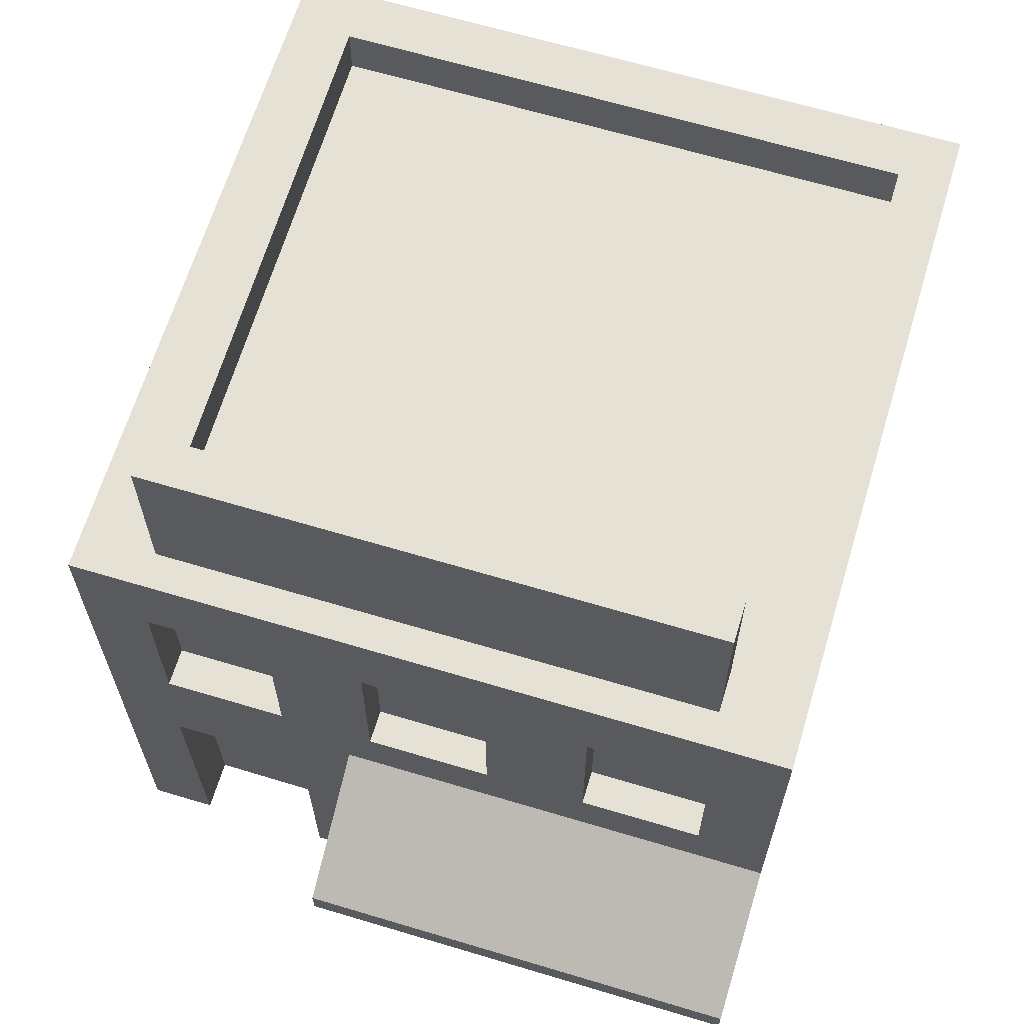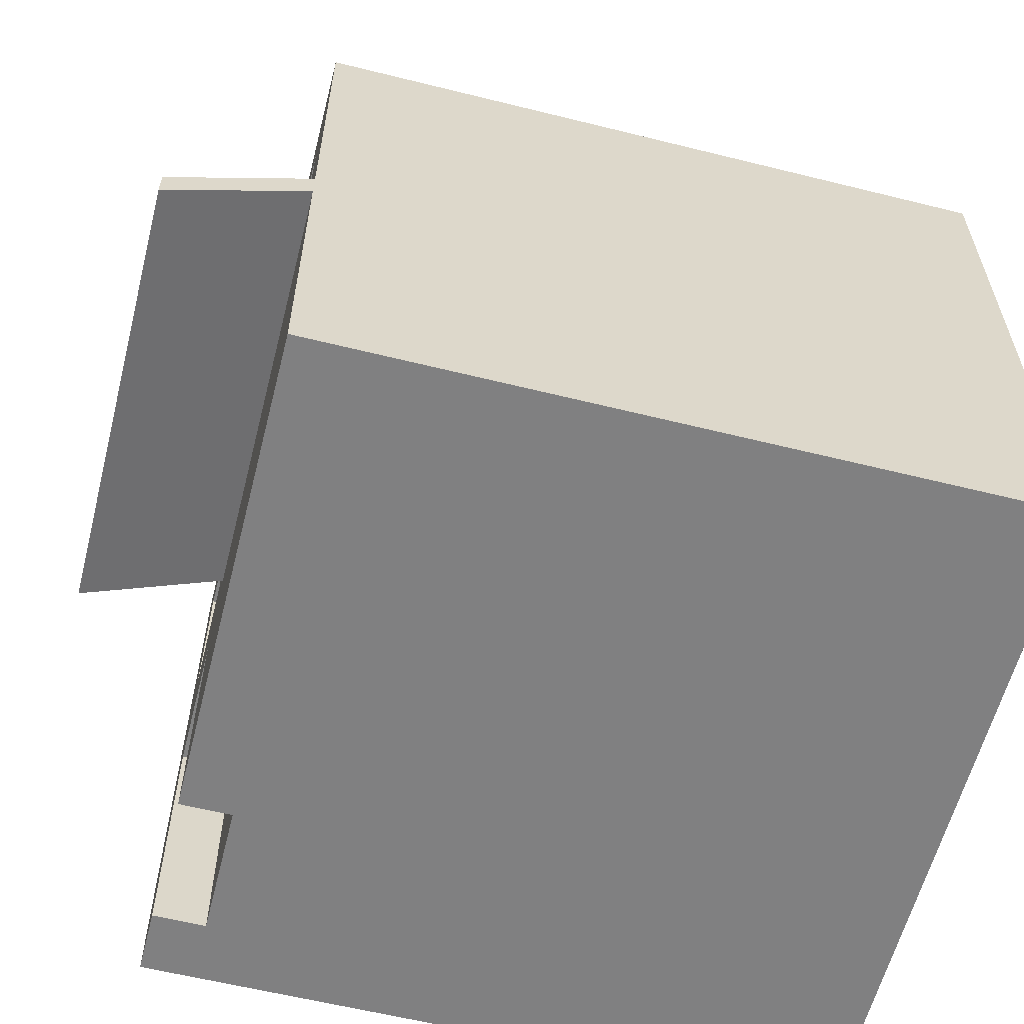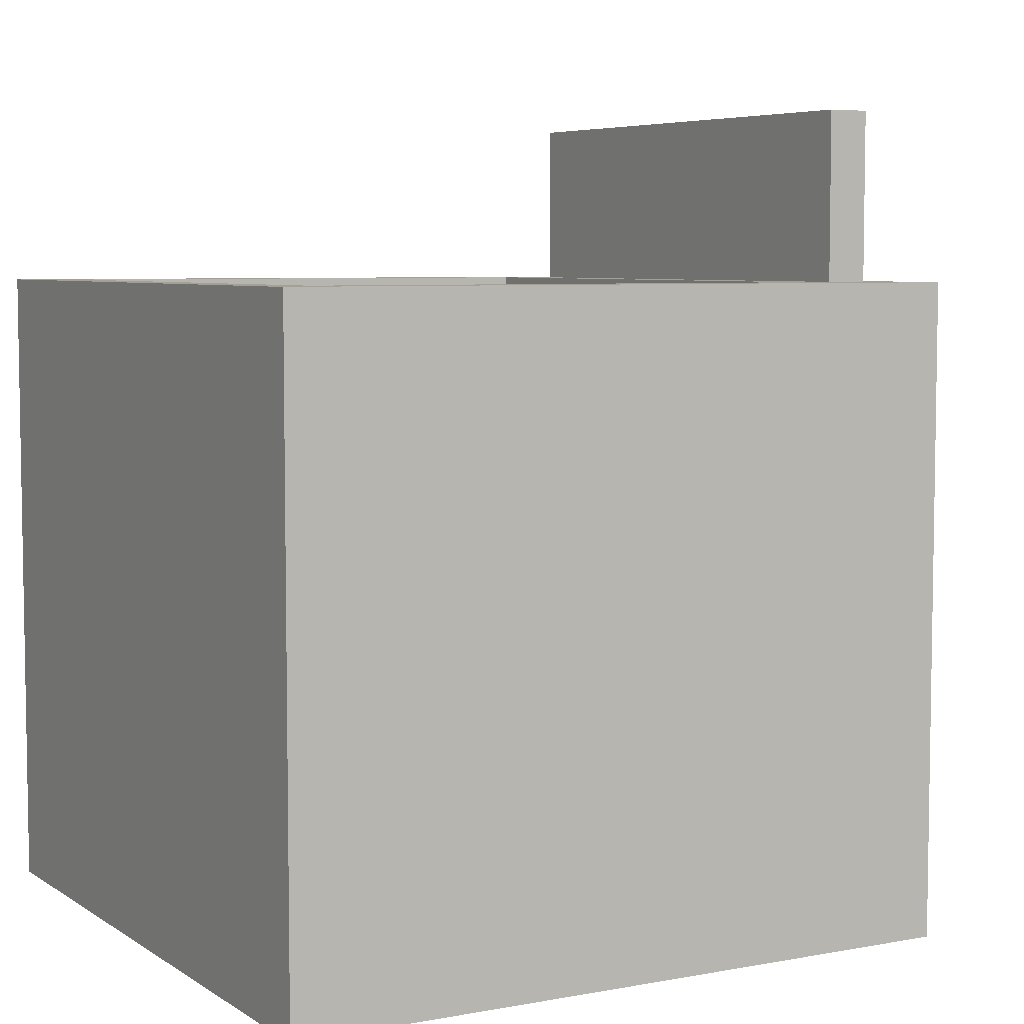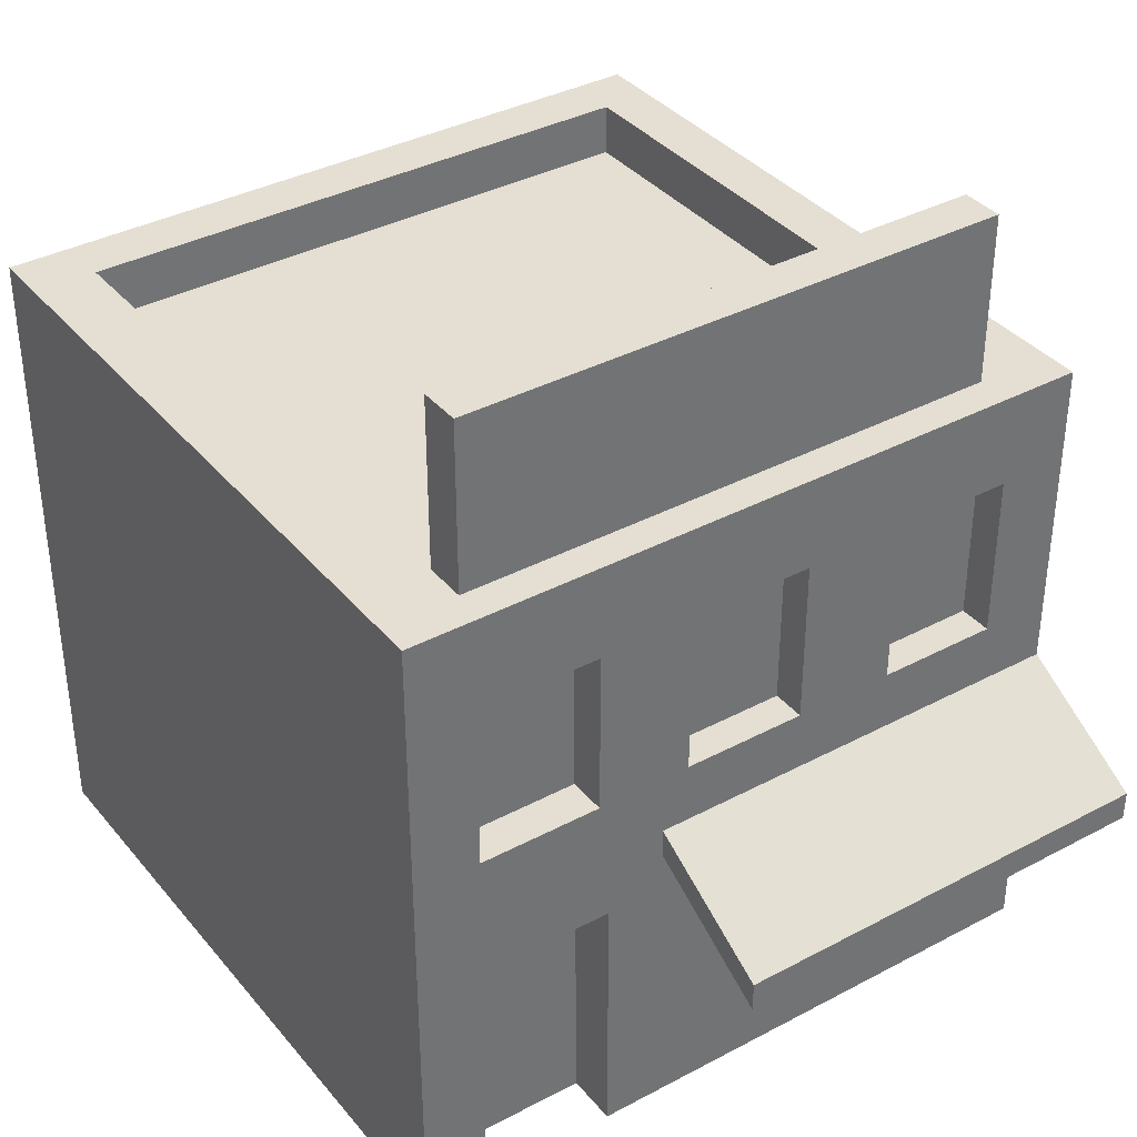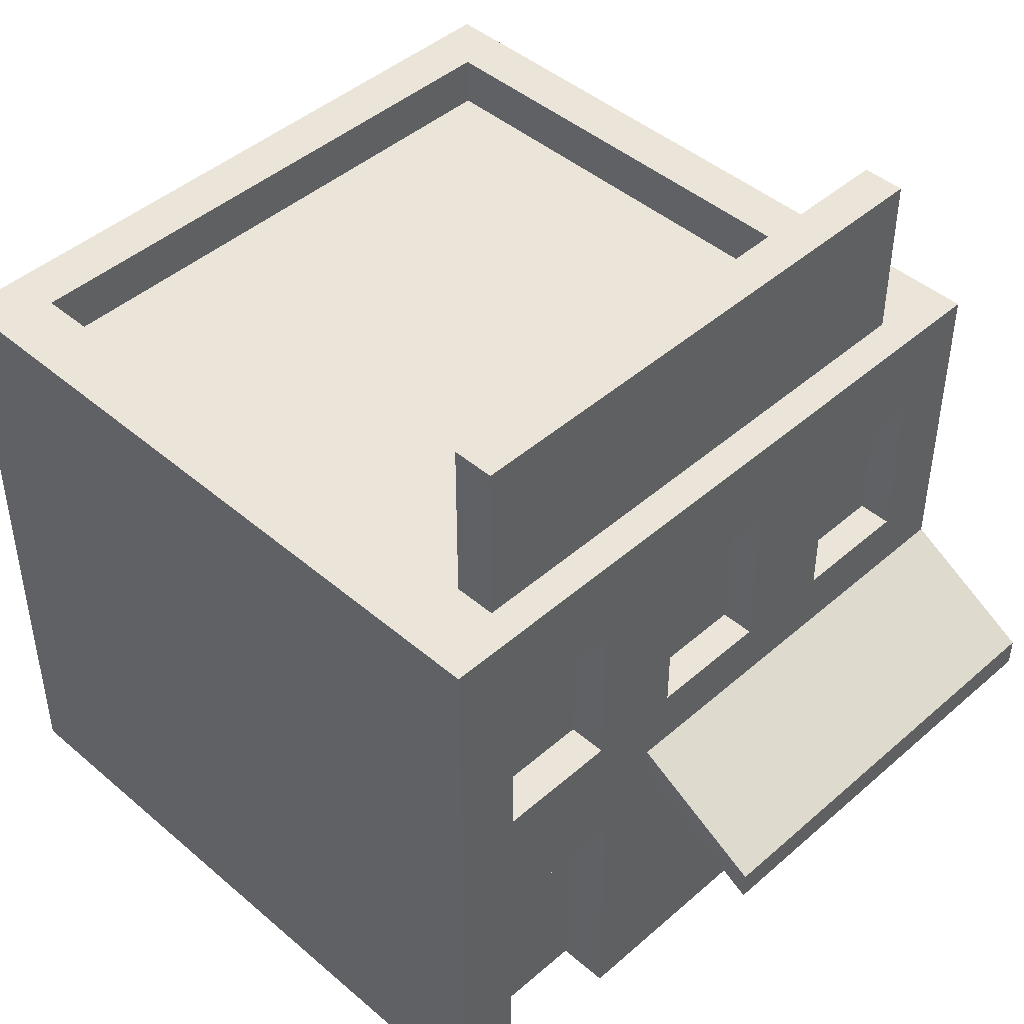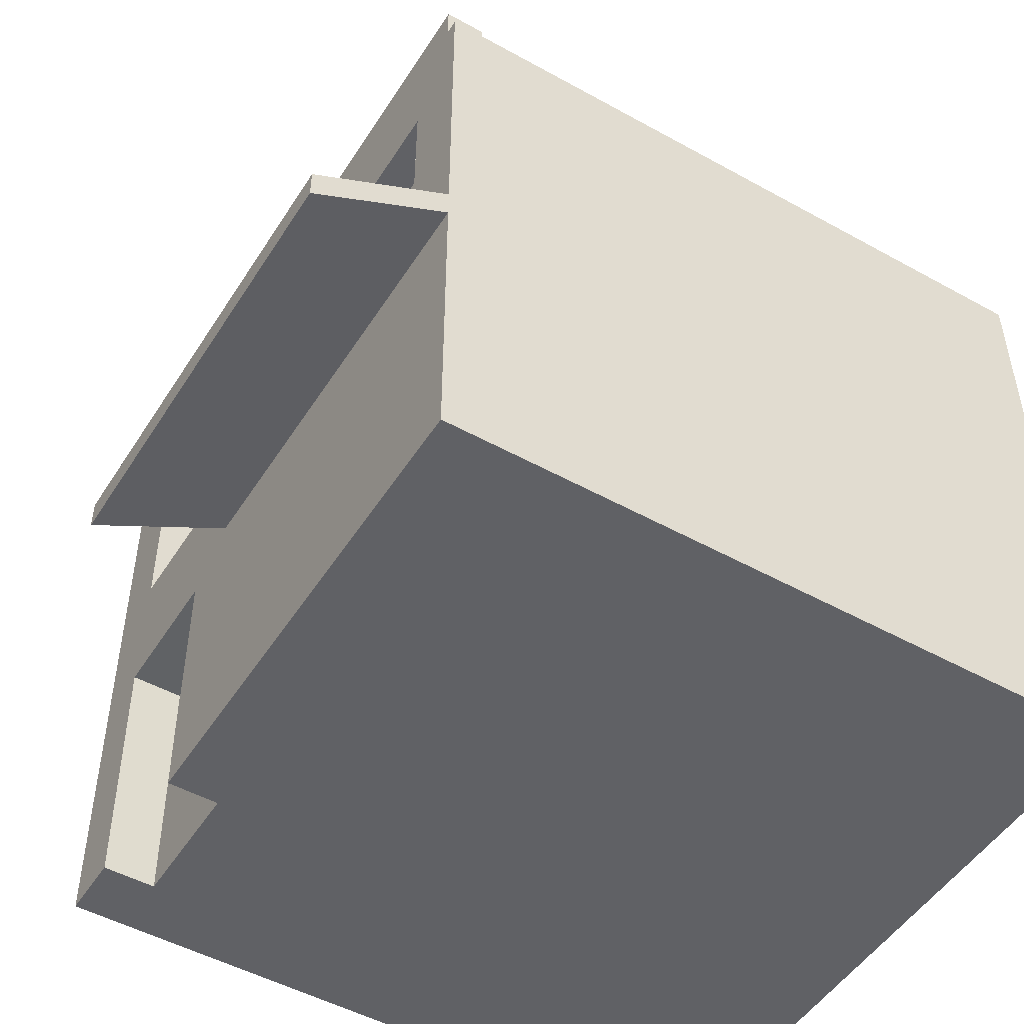
<metadata>
{"format":"obj","ext":"obj","renderer":"f3d","projection":"perspective","resolution":1024,"background":"white","views":[{"elev":65.0,"azim":-163.2,"up":"+Y"},{"elev":-60.0,"azim":-104.3,"up":"+Y"},{"elev":5.9,"azim":60.6,"up":"+Y"},{"elev":36.9,"azim":145.5,"up":"+Y"},{"elev":45.0,"azim":134.7,"up":"+Y"},{"elev":-49.9,"azim":-121.4,"up":"+Y"}]}
</metadata>
<code>
o budynek3
v 2.033 -1.1e-05 -1.968
v 2.033 3.813 -1.968
v 2.033 3.813 2.107
v -2.041 -1.1e-05 -1.968
v -2.041 3.813 -1.968
v -2.041 -1.2e-05 2.107
v -2.041 3.813 2.107
v 1.666 3.813 1.795
v -1.739 3.813 1.795
v -1.739 3.813 -1.256
v 1.642 3.813 -1.256
v 1.666 3.509 1.795
v -1.739 3.509 1.795
v -1.739 3.509 -1.256
v 1.642 3.509 -1.256
v -2.041 1.949 -1.968
v 2.033 1.949 -1.968
v -2.041 1.774 -1.968
v 2.033 1.774 -1.968
v 1.653 -1.1e-05 -1.968
v 0.8632 -1.1e-05 -1.968
v -2.041 1.496 -2.765
v -2.041 1.321 -2.765
v 1.599 3.775 -1.767
v 1.599 4.795 -1.767
v 1.599 3.775 -1.523
v 1.599 4.795 -1.523
v -1.59 3.775 -1.767
v -1.59 4.795 -1.767
v -1.59 3.775 -1.523
v -1.59 4.795 -1.523
v 2.033 2.309 -1.968
v 2.033 3.271 -1.968
v -2.041 3.271 -1.968
v -2.041 2.309 -1.968
v 0.3792 2.309 -1.968
v 0.3792 3.271 -1.968
v -0.3433 2.309 -1.968
v -0.3433 3.271 -1.968
v -0.9306 2.309 -1.968
v -0.9306 3.271 -1.968
v 0.933 3.271 -1.968
v 0.933 2.309 -1.968
v 1.646 2.309 -1.968
v 1.646 3.271 -1.968
v -1.633 2.309 -1.968
v -1.633 3.271 -1.968
v 1.646 3.271 -1.745
v 0.933 3.271 -1.745
v 1.646 2.309 -1.745
v 0.933 2.309 -1.745
v 0.3792 2.309 -1.771
v 0.3792 3.271 -1.771
v -0.3433 2.309 -1.771
v -0.3433 3.271 -1.771
v -0.9306 3.271 -1.772
v -0.9306 2.309 -1.772
v -1.633 2.309 -1.772
v -1.633 3.271 -1.772
v 0.5322 1.496 -2.765
v 0.5322 1.321 -2.765
v 0.5322 1.949 -1.968
v 0.5283 1.774 -1.968
v 1.681 1.774 -1.968
v 0.8714 1.774 -1.968
v 1.677 1.542 -1.968
v 0.8703 1.551 -1.968
v 1.677 1.542 -1.664
v 0.8703 1.551 -1.664
v 2.033 -1.2e-05 2.107
v 1.653 -1.2e-05 2.107
v 0.8632 -1.2e-05 2.107
v 1.669 1.949 -1.968
v 0.8915 1.949 -1.968
v -2.041 1.858 2.107
v 2.033 1.935 2.107
v 2.033 1.766 2.107
v -2.041 1.685 2.107
v 1.666 1.758 2.107
v 1.666 1.928 2.107
v 1.666 3.813 2.107
v 1.359 3.813 1.795
v 1.359 3.509 1.795
v 1.337 3.509 -1.256
v 1.337 3.813 -1.256
v 1.666 3.813 -1.968
v 0.869 1.743 2.107
v 0.869 1.913 2.107
v 0.869 3.813 2.107
v 0.6933 3.813 1.795
v 0.6933 3.509 1.795
v 0.6758 3.509 -1.256
v 0.6758 3.813 -1.256
v 0.869 3.813 -1.968
v 1.653 -1.1e-05 -1.664
v 0.8632 -1.1e-05 -1.668
v 2.033 2.33 2.107
v 1.666 2.328 2.107
v 0.869 2.324 2.107
v -2.041 2.309 2.107
v -2.041 3.223 2.107
v 0.869 3.237 2.107
v 1.666 3.241 2.107
v 2.033 3.243 2.107
f 97 76 17 32
f 98 80 76 97
f 100 35 16 75
f 4 18 67 21
f 9 10 5 7
f 8 82 81 3
f 14 92 93 10
f 10 93 94 5
f 11 8 3 2
f 84 83 12 15
f 12 83 82 8
f 11 15 12 8
f 9 13 14 10
f 64 73 17 19
f 62 60 22 16
f 61 60 62 63
f 16 22 23 18
f 67 69 96 21
f 25 27 26 24
f 27 31 30 26
f 31 29 28 30
f 29 25 24 28
f 27 25 29 31
f 32 17 73 44
f 45 33 32 44
f 5 41 47 34
f 37 53 55 39
f 38 40 41 39
f 58 57 40 46
f 37 42 43 36
f 50 44 43 51
f 34 47 46 35
f 50 51 49 48
f 49 51 43 42
f 48 49 42 45
f 44 50 48 45
f 54 55 53 52
f 53 37 36 52
f 38 39 55 54
f 52 36 38 54
f 58 59 56 57
f 56 59 47 41
f 40 57 56 41
f 47 59 58 46
f 63 18 23 61
f 22 60 61 23
f 66 19 1 20
f 66 67 65 64
f 96 69 68 95
f 66 68 69 67
f 95 68 66 20
f 20 1 95
f 96 95 71 72
f 4 21 96
f 65 63 62 74
f 16 35 46 40
f 43 44 73 74
f 74 73 64 65
f 43 74 62 36
f 4 6 78 18
f 78 6 72 87
f 70 1 19 77
f 19 17 76 77
f 77 76 80 79
f 78 75 16 18
f 40 38 62 16
f 38 36 62
f 99 88 80 98
f 82 90 89 81
f 15 11 85 84
f 11 2 86 85
f 92 91 83 84
f 91 90 82 83
f 70 77 79 71
f 88 87 79 80
f 84 85 93 92
f 85 86 94 93
f 71 79 87 72
f 75 88 99 100
f 9 7 89 90
f 14 13 91 92
f 13 9 90 91
f 75 78 87 88
f 86 2 33 45
f 86 45 42 94
f 94 42 37 39
f 5 94 39 41
f 70 71 95 1
f 72 6 4 96
f 33 104 97 32
f 3 81 103 104
f 81 89 102 103
f 89 7 101 102
f 7 5 34 101
f 35 100 101 34
f 100 99 102 101
f 99 98 103 102
f 98 97 104 103
f 2 3 104 33
f 63 65 67
f 66 64 19
f 18 63 67

</code>
